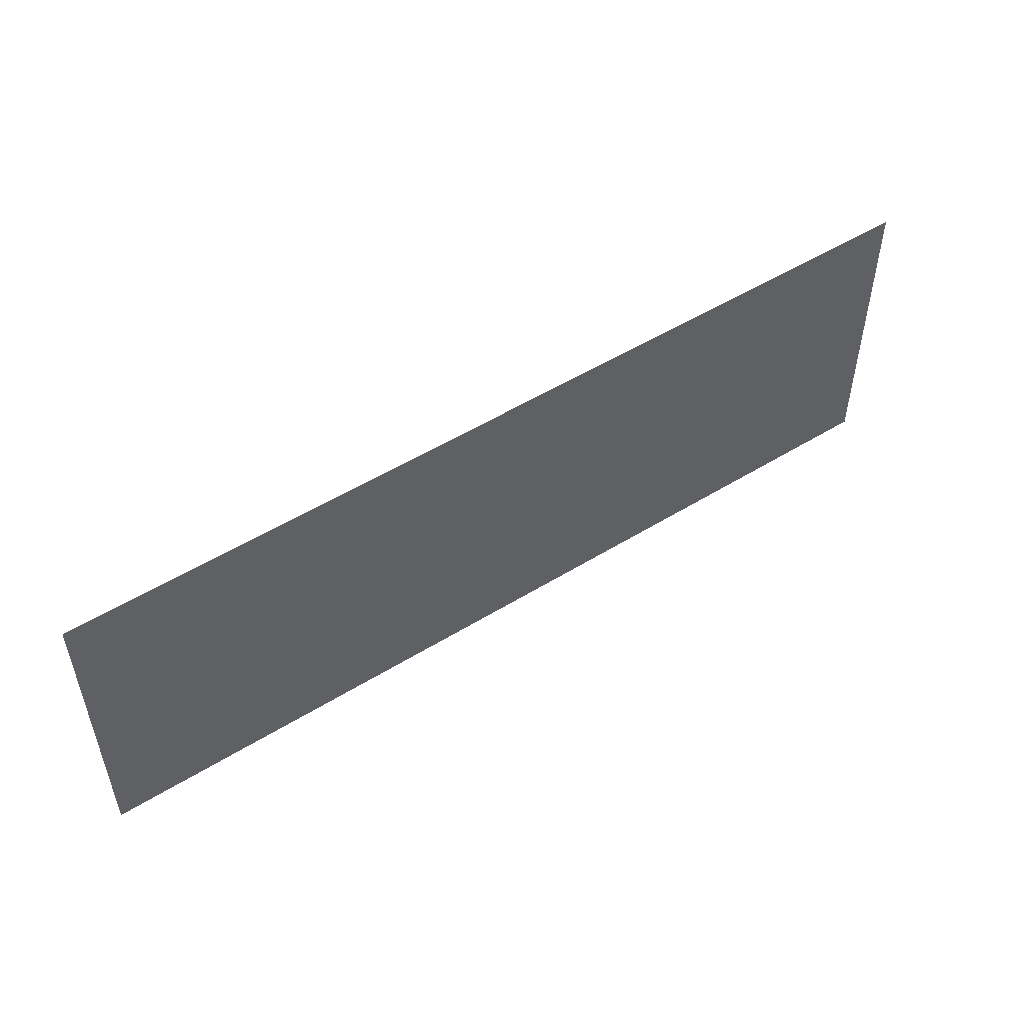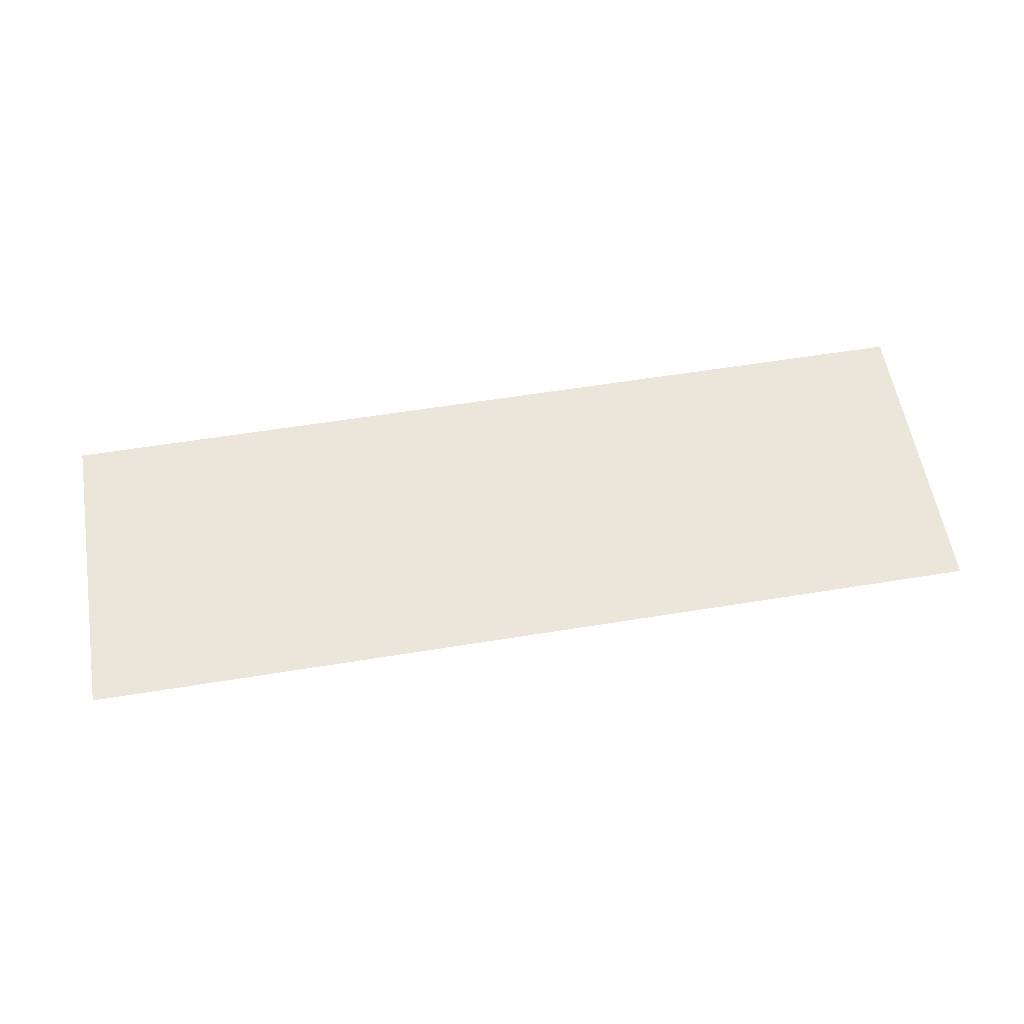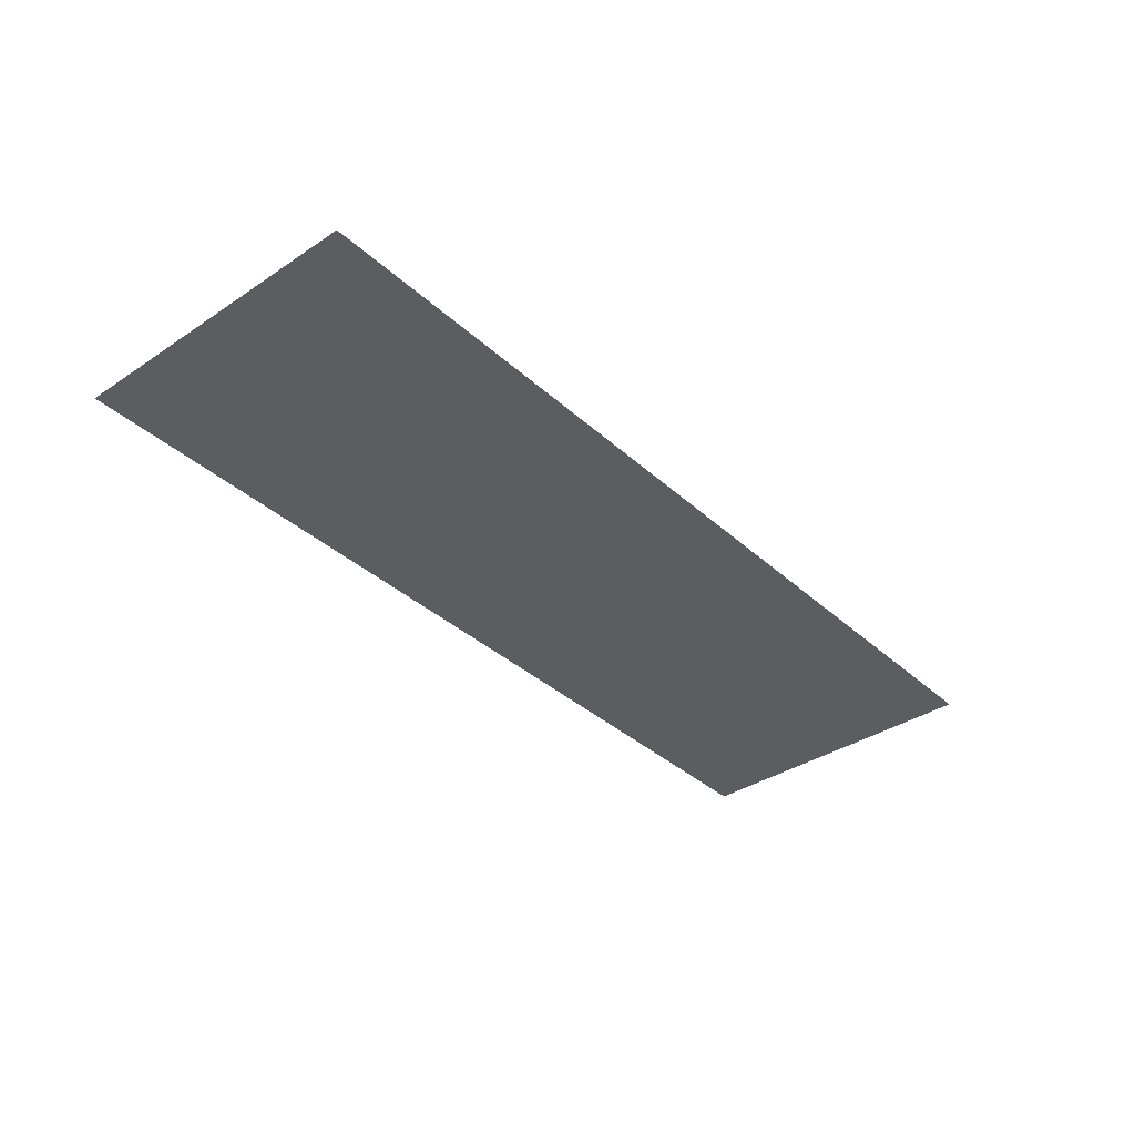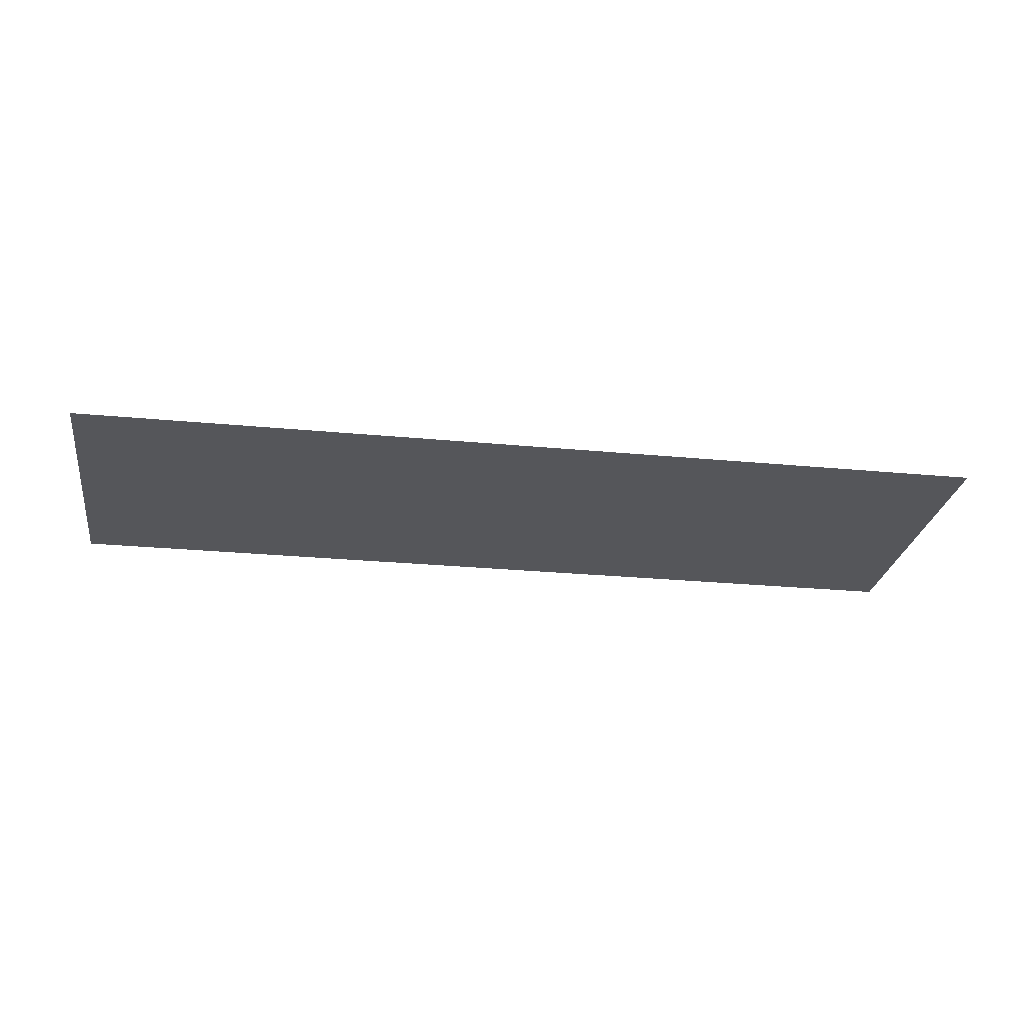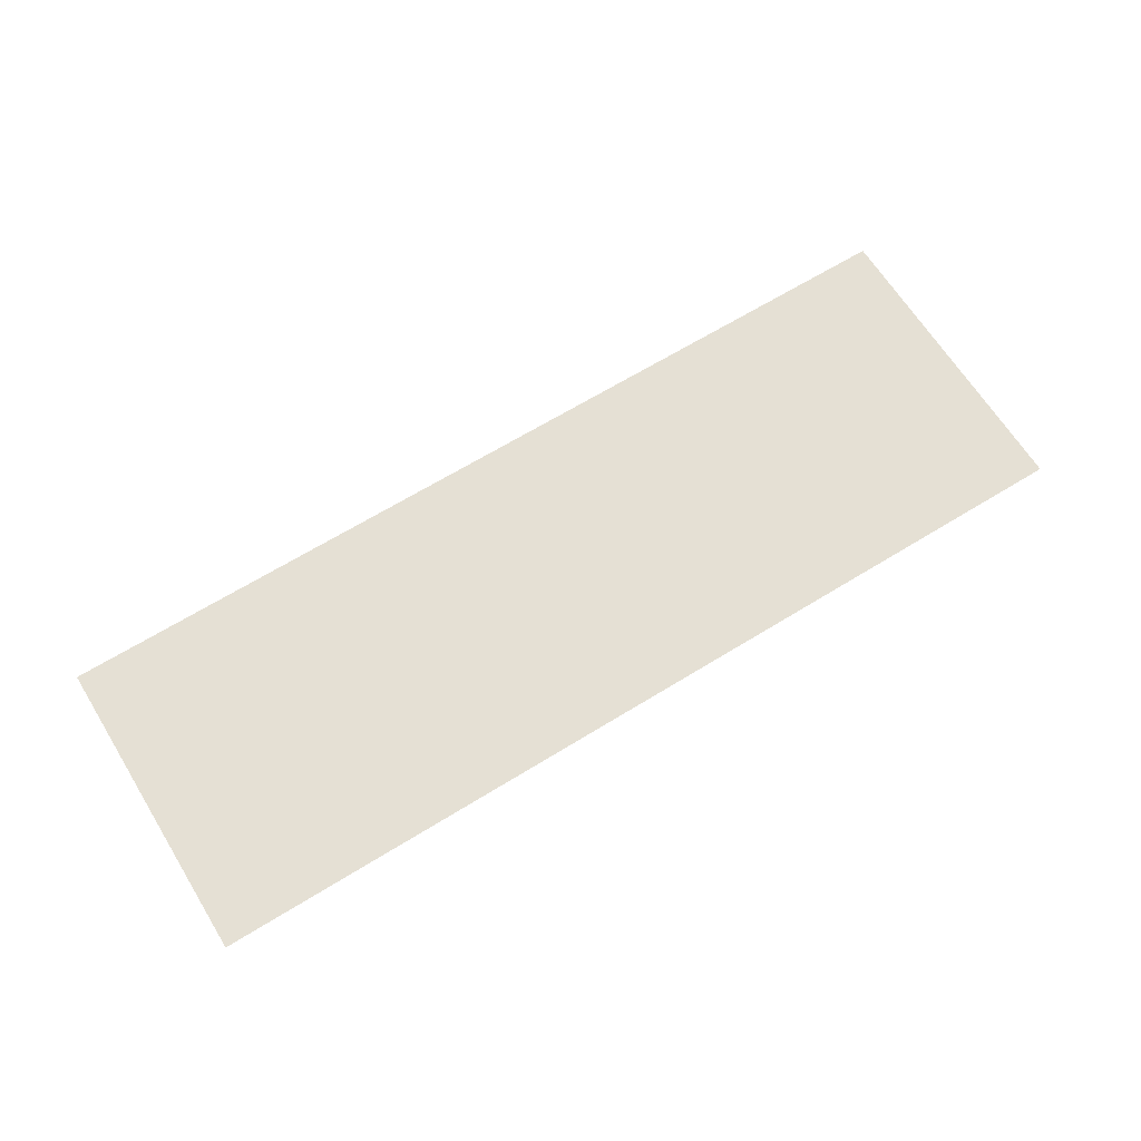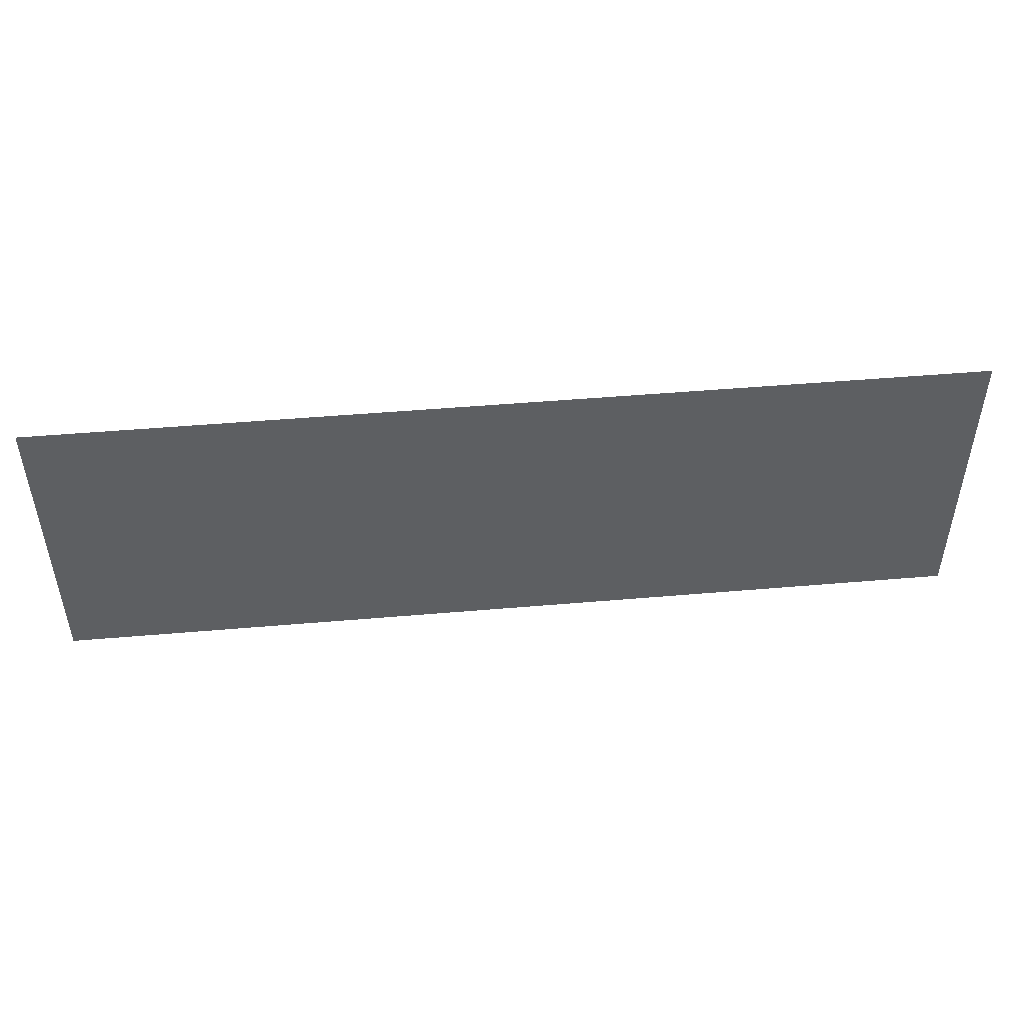
<metadata>
{"format":"obj","ext":"obj","renderer":"f3d","projection":"perspective","resolution":1024,"background":"white","views":[{"elev":51.2,"azim":-33.9,"up":"+Y"},{"elev":57.6,"azim":-9.6,"up":"+Z"},{"elev":-36.8,"azim":130.7,"up":"+Z"},{"elev":-25.9,"azim":171.3,"up":"+Z"},{"elev":65.5,"azim":148.2,"up":"+Z"},{"elev":48.5,"azim":174.5,"up":"+Y"}]}
</metadata>
<code>
v -288 -320 0
v -320 -320 0
v -320 -288 0
v -288 -288 0
v -320 -320 0
v -352 -320 0
v -352 -288 0
v -320 -288 0
v -352 -320 0
v -384 -320 0
v -384 -288 0
v -352 -288 0
g floor6_mesh_0010
f 1 2 3 4
f 5 6 7 8
f 9 10 11 12

</code>
